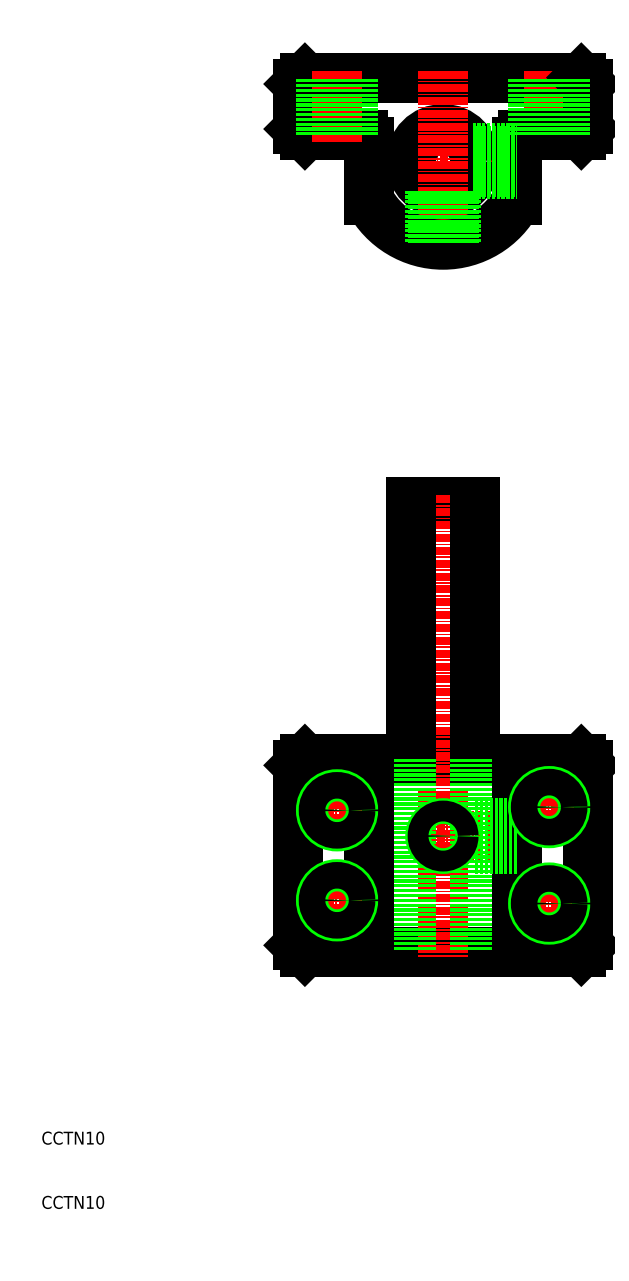
<metadata>
{"format":"dxf","ext":"dxf","renderer":"ezdxf+matplotlib","layout":"modelspace","background":"white","min_lineweight":24,"dpi":150}
</metadata>
<code>
0
SECTION
2
ENTITIES
0
TEXT
8
0
10
10
20
10
30
0
40
2
1
CCTN10
0
TEXT
8
0
10
10
20
20
30
0
40
2
1
CCTN10
0
LINE
8
CENTER
10
69.5
20
68
30
0
11
85
21
68
31
0
0
LINE
8
CENTER
10
60
20
173
30
0
11
85
21
173
31
0
0
LINE
8
0
10
67.5
20
120
30
0
11
77.5
21
120
31
0
0
CIRCLE
8
0
10
72.5
20
173
30
0
40
5
0
LINE
8
0
10
51
20
186
30
0
11
94
21
186
31
0
0
LINE
8
0
10
51
20
80
30
0
11
94
21
80
31
0
0
LINE
8
0
10
51
20
50
30
0
11
94
21
50
31
0
0
LINE
8
0
10
95
20
51
30
0
11
94
21
50
31
0
0
LINE
8
CENTER
10
72.5
20
121
30
0
11
72.5
21
49
31
0
0
LINE
8
0
10
67.5
20
80
30
0
11
67.5
21
120
31
0
0
LINE
8
0
10
67.5
20
80
30
0
11
67.5
21
50
31
0
0
LINE
8
0
10
61
20
80
30
0
11
61
21
50
31
0
0
LINE
8
0
10
50
20
79
30
0
11
50
21
51
31
0
0
LINE
8
0
10
51
20
80
30
0
11
50
21
79
31
0
0
LINE
8
0
10
51
20
50
30
0
11
50
21
51
31
0
0
LINE
8
CENTER
10
72.5
20
187
30
0
11
72.5
21
159
31
0
0
LINE
8
0
10
84
20
176
30
0
11
84
21
166.9
31
0
0
ARC
8
0
10
85
20
176
30
0
40
1
50
90
51
180
0
LINE
8
0
10
61
20
176
30
0
11
61
21
166.9
31
0
0
ARC
8
0
10
60
20
176
30
0
40
1
50
0
51
90
0
ARC
8
0
10
72.5
20
173
30
0
40
13
50
207.8
51
332.2
0
LINE
8
0
10
51
20
177
30
0
11
60
21
177
31
0
0
LINE
8
0
10
50
20
178
30
0
11
51
21
177
31
0
0
LINE
8
0
10
50
20
185
30
0
11
50
21
178
31
0
0
LINE
8
0
10
51
20
186
30
0
11
50
21
185
31
0
0
LINE
8
0
10
77.5
20
80
30
0
11
77.5
21
120
31
0
0
LINE
8
0
10
77.5
20
80
30
0
11
77.5
21
50
31
0
0
LINE
8
0
10
84
20
80
30
0
11
84
21
50
31
0
0
LINE
8
0
10
95
20
79
30
0
11
95
21
51
31
0
0
LINE
8
0
10
94
20
80
30
0
11
95
21
79
31
0
0
LINE
8
0
10
77.5
20
66
30
0
11
84
21
66
31
0
0
LINE
8
0
10
77.5
20
66.38
30
0
11
84
21
66.38
31
0
0
LINE
8
CENTER
10
92.5
20
72.5
30
0
11
85.5
21
72.5
31
0
0
LINE
8
CENTER
10
89
20
76
30
0
11
89
21
69
31
0
0
LINE
8
0
10
77.5
20
70
30
0
11
84
21
70
31
0
0
LINE
8
0
10
77.5
20
69.62
30
0
11
84
21
69.62
31
0
0
LINE
8
CENTER
10
89
20
187
30
0
11
89
21
176
31
0
0
LINE
8
0
10
85
20
177
30
0
11
94
21
177
31
0
0
LINE
8
0
10
95
20
185
30
0
11
95
21
178
31
0
0
LINE
8
0
10
94
20
186
30
0
11
95
21
185
31
0
0
LINE
8
0
10
94
20
177
30
0
11
95
21
178
31
0
0
CIRCLE
8
0
10
89
20
72.5
30
0
40
2.5
0
CIRCLE
8
0
10
89
20
72.5
30
0
40
2.067
0
LINE
8
CENTER
10
92.5
20
57.5
30
0
11
85.5
21
57.5
31
0
0
LINE
8
CENTER
10
89
20
61
30
0
11
89
21
54
31
0
0
CIRCLE
8
0
10
89
20
57.5
30
0
40
2.5
0
CIRCLE
8
0
10
89
20
57.5
30
0
40
2.067
0
LINE
8
CENTER
10
59.5
20
72
30
0
11
52.5
21
72
31
0
0
LINE
8
CENTER
10
56
20
75.5
30
0
11
56
21
68.5
31
0
0
CIRCLE
8
0
10
56
20
72
30
0
40
2.5
0
CIRCLE
8
0
10
56
20
72
30
0
40
2.067
0
LINE
8
CENTER
10
59.5
20
58
30
0
11
52.5
21
58
31
0
0
LINE
8
CENTER
10
56
20
61.5
30
0
11
56
21
54.5
31
0
0
CIRCLE
8
0
10
56
20
58
30
0
40
2.5
0
CIRCLE
8
0
10
56
20
58
30
0
40
2.067
0
CIRCLE
8
0
10
72.5
20
68
30
0
40
2
0
CIRCLE
8
0
10
72.5
20
68
30
0
40
1.621
0
LINE
8
0
10
70.88
20
168.3
30
0
11
70.88
21
160.1
31
0
0
LINE
8
0
10
70.5
20
168.4
30
0
11
70.5
21
160.2
31
0
0
LINE
8
0
10
74.12
20
168.3
30
0
11
74.12
21
160.1
31
0
0
LINE
8
0
10
74.5
20
168.4
30
0
11
74.5
21
160.2
31
0
0
LINE
8
0
10
77.23
20
171.4
30
0
11
84
21
171.4
31
0
0
LINE
8
0
10
77.08
20
171
30
0
11
83.99
21
171
31
0
0
LINE
8
0
10
77.23
20
174.6
30
0
11
84
21
174.6
31
0
0
LINE
8
0
10
77.08
20
175
30
0
11
84
21
175
31
0
0
LINE
8
0
10
91.07
20
177
30
0
11
91.07
21
186
31
0
0
LINE
8
0
10
91.5
20
177
30
0
11
91.5
21
186
31
0
0
LINE
8
0
10
86.93
20
177
30
0
11
86.93
21
186
31
0
0
LINE
8
0
10
86.5
20
177
30
0
11
86.5
21
186
31
0
0
LINE
8
CENTER
10
56
20
187
30
0
11
56
21
176
31
0
0
LINE
8
0
10
53.93
20
177
30
0
11
53.93
21
186
31
0
0
LINE
8
0
10
53.5
20
177
30
0
11
53.5
21
186
31
0
0
LINE
8
0
10
58.07
20
177
30
0
11
58.07
21
186
31
0
0
LINE
8
0
10
58.5
20
177
30
0
11
58.5
21
186
31
0
0
ENDSEC
0
EOF

</code>
